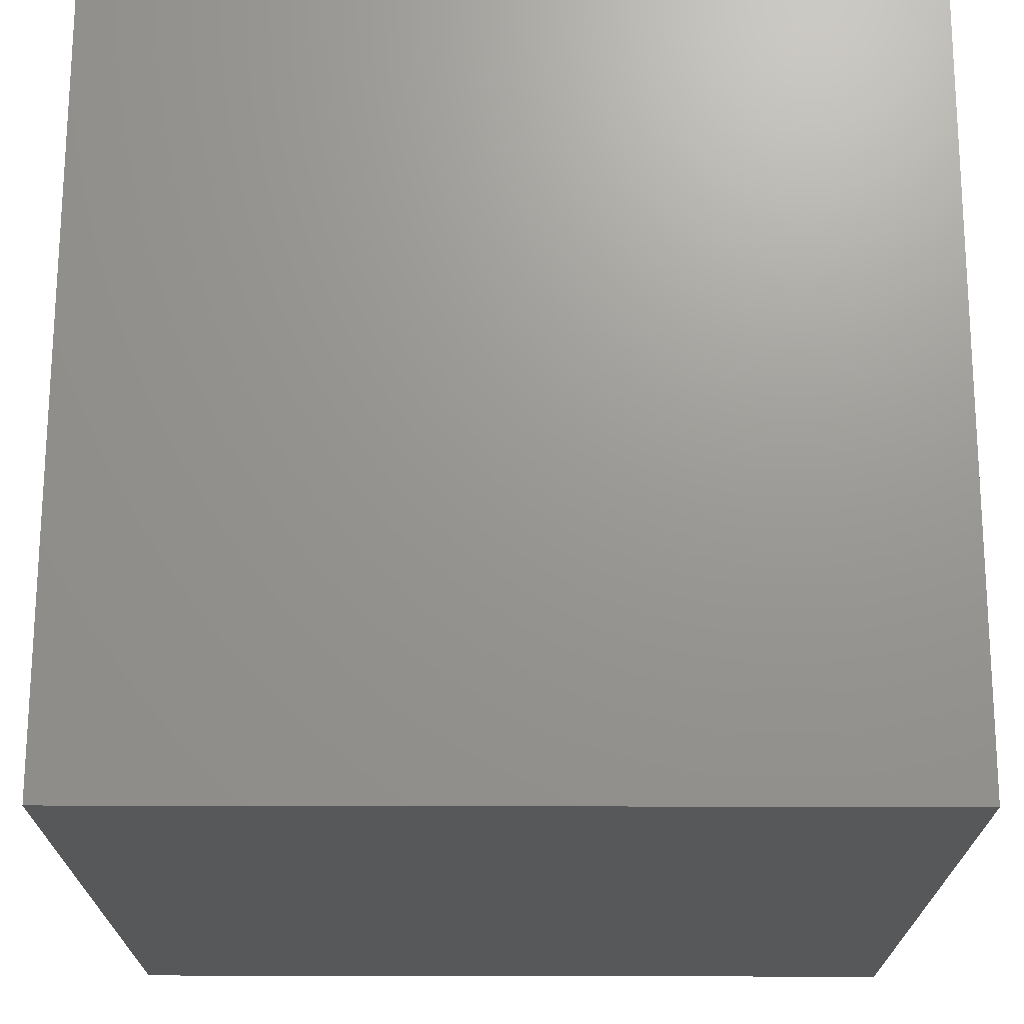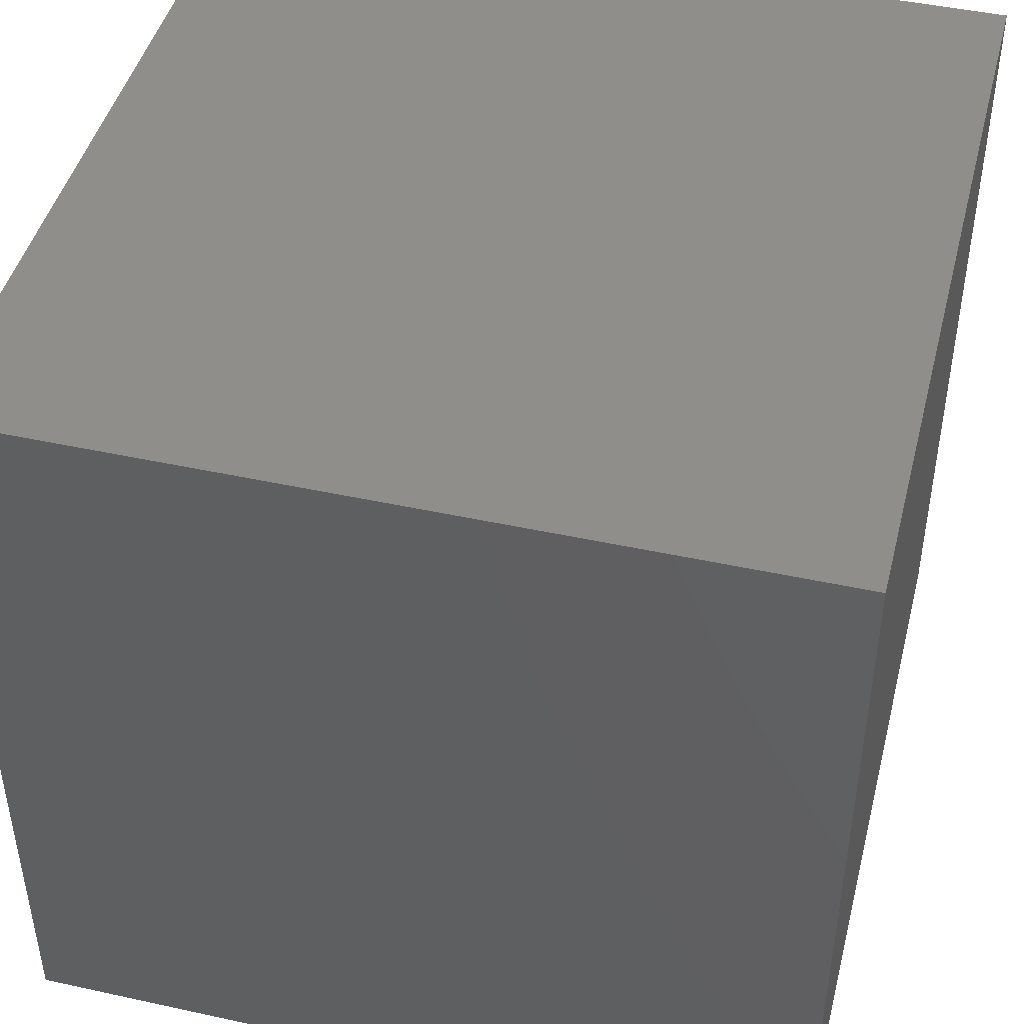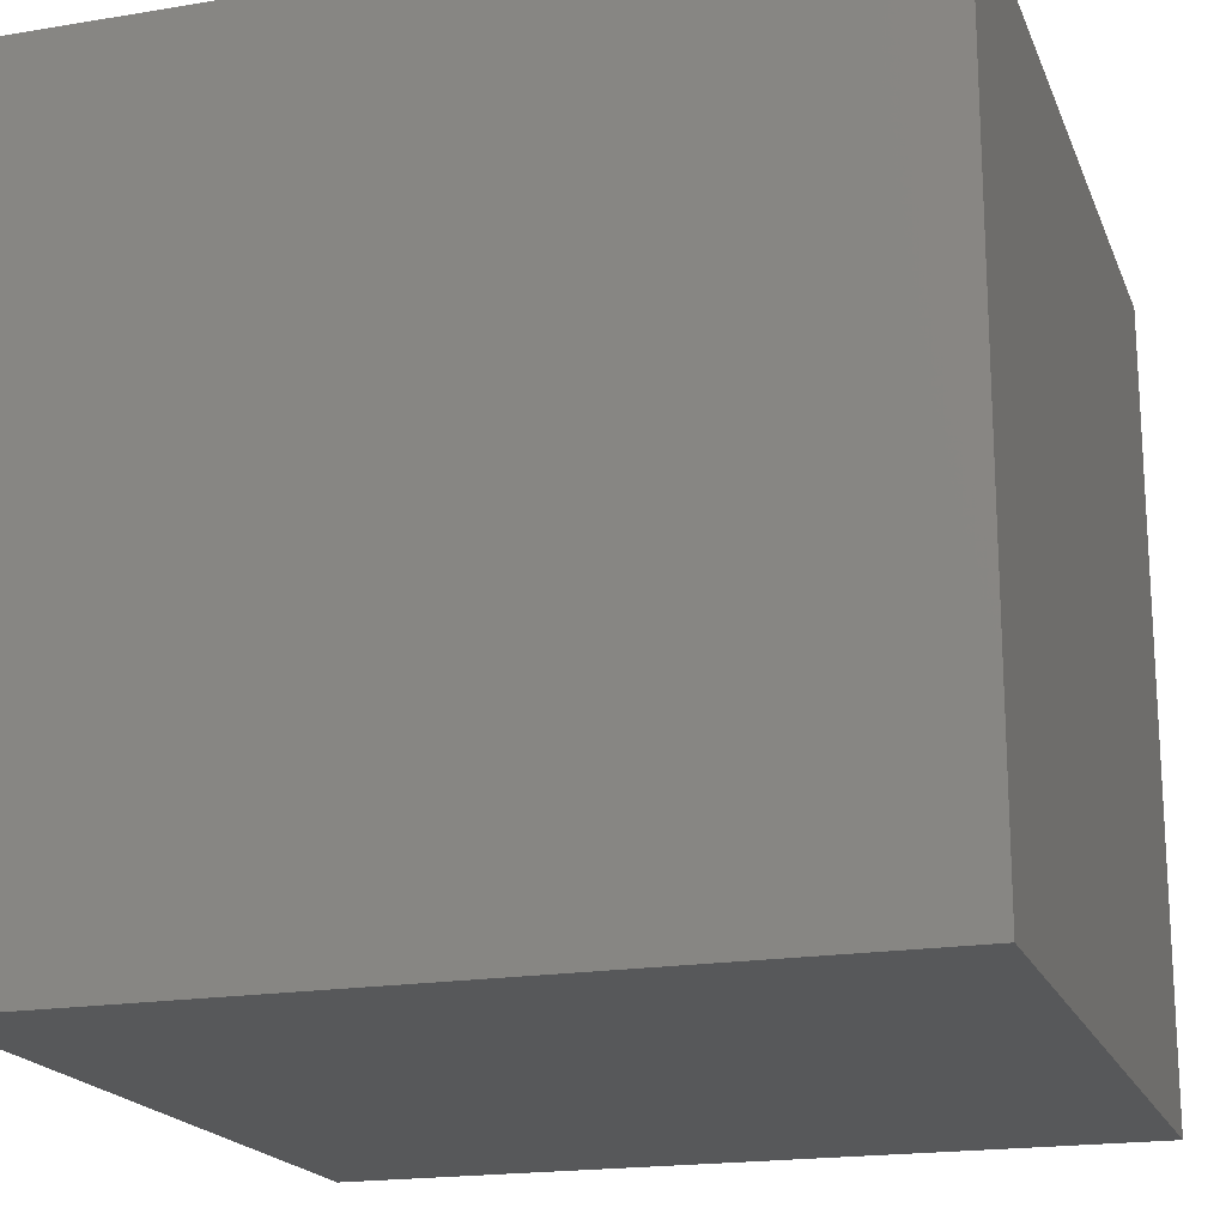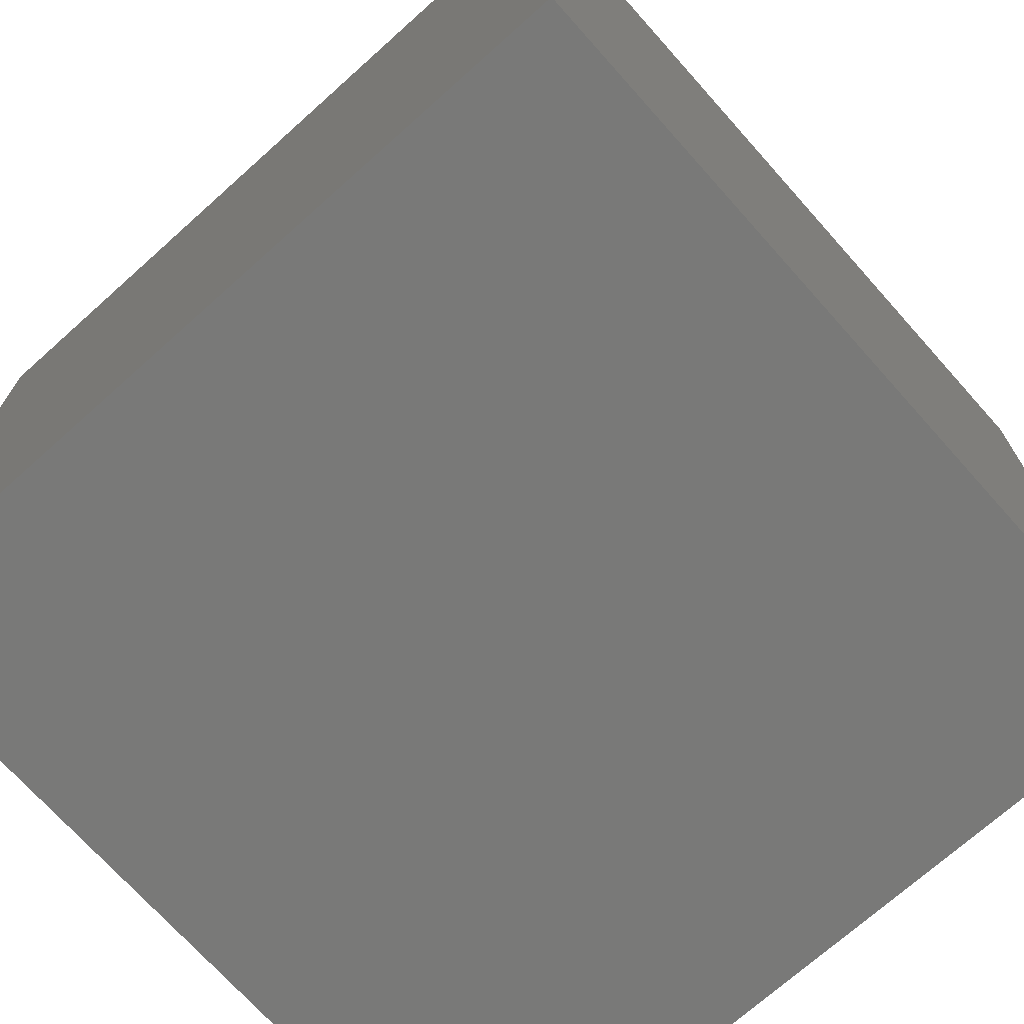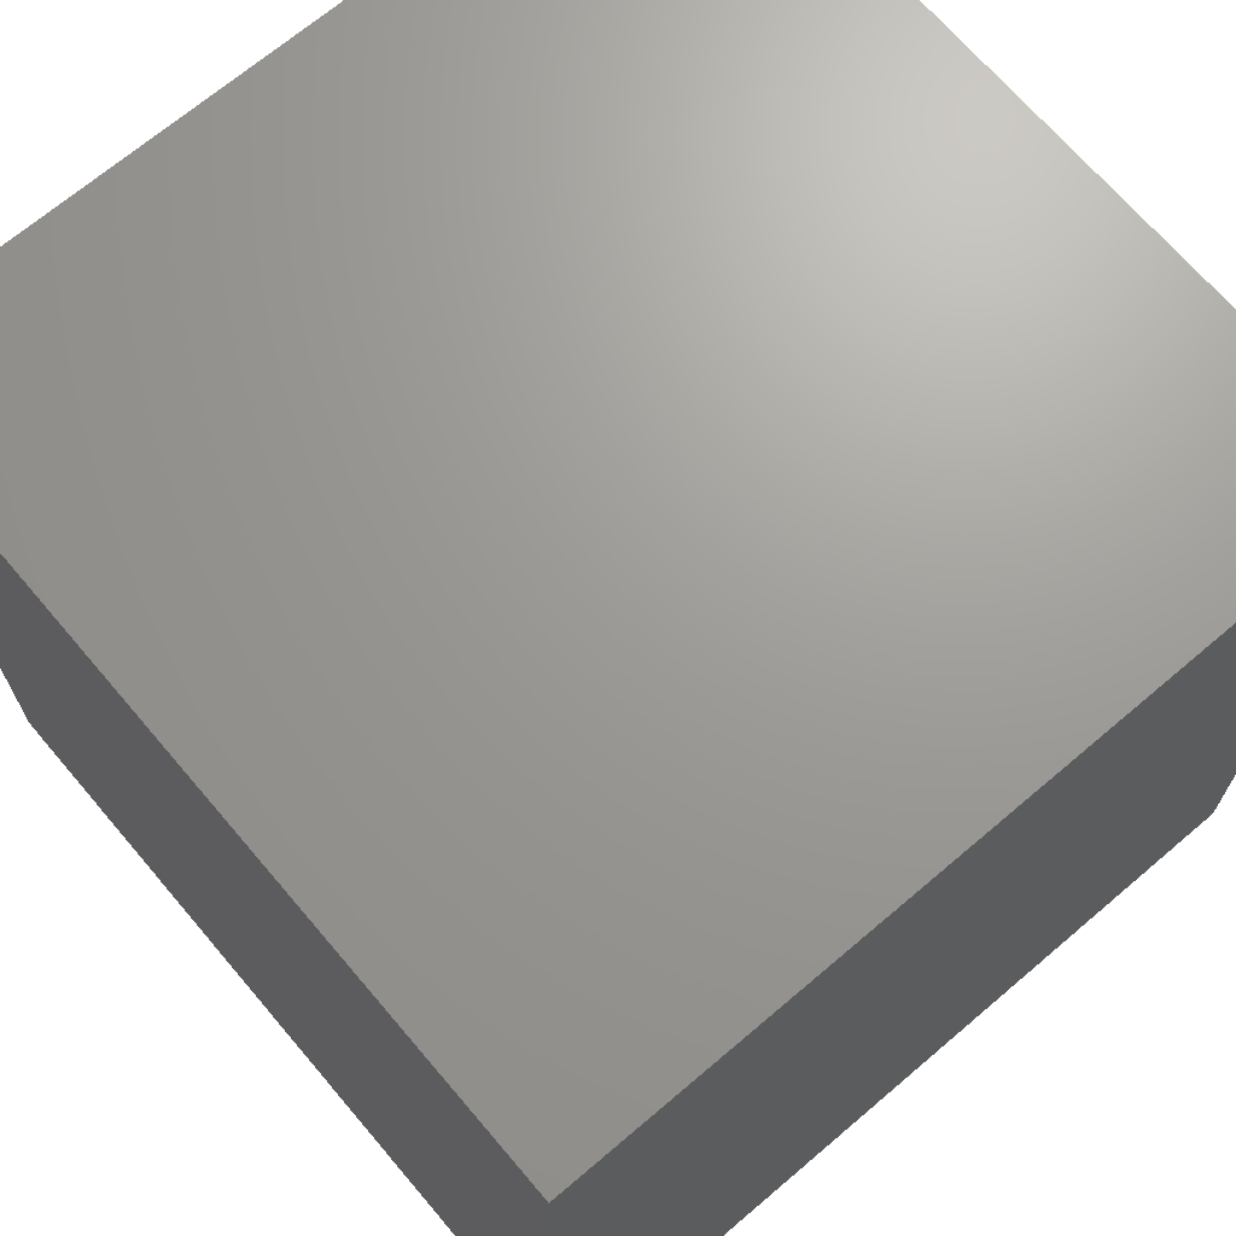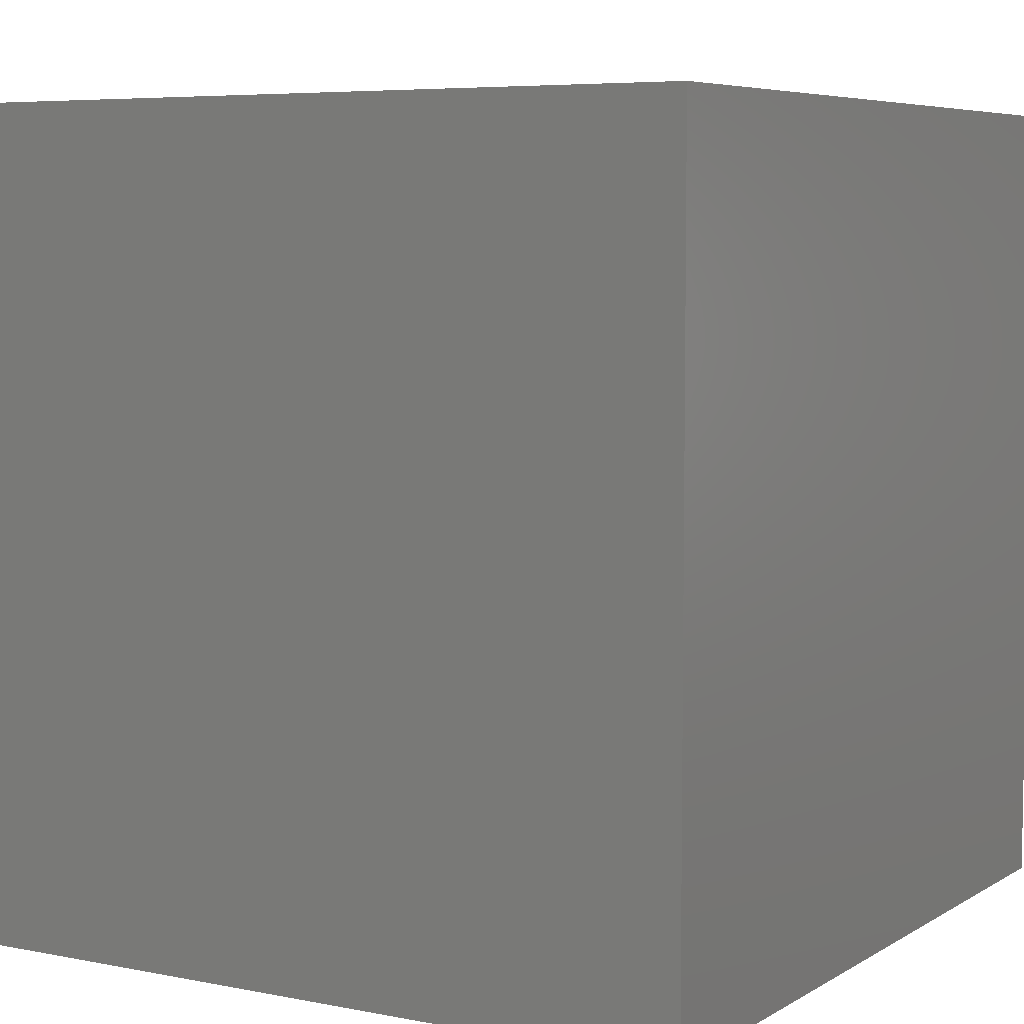
<metadata>
{"format":"stl","ext":"stl","renderer":"f3d","projection":"perspective","resolution":1024,"background":"white","views":[{"elev":70.2,"azim":-179.9,"up":"+Z"},{"elev":45.2,"azim":-165.8,"up":"+Z"},{"elev":-19.0,"azim":107.4,"up":"+Y"},{"elev":-71.8,"azim":131.8,"up":"+Y"},{"elev":69.1,"azim":-40.4,"up":"+Y"},{"elev":6.1,"azim":-149.1,"up":"+Y"}]}
</metadata>
<code>
# stl→obj: 8 verts, 12 faces
v 4 6 3
v 3 6 3
v 4 5 3
v 3 5 3
v 4 5 2
v 3 5 2
v 4 6 2
v 3 6 2
f 1 2 3
f 3 2 4
f 5 6 7
f 7 6 8
f 4 6 3
f 3 6 5
f 2 8 4
f 4 8 6
f 1 7 2
f 2 7 8
f 3 5 1
f 1 5 7

</code>
